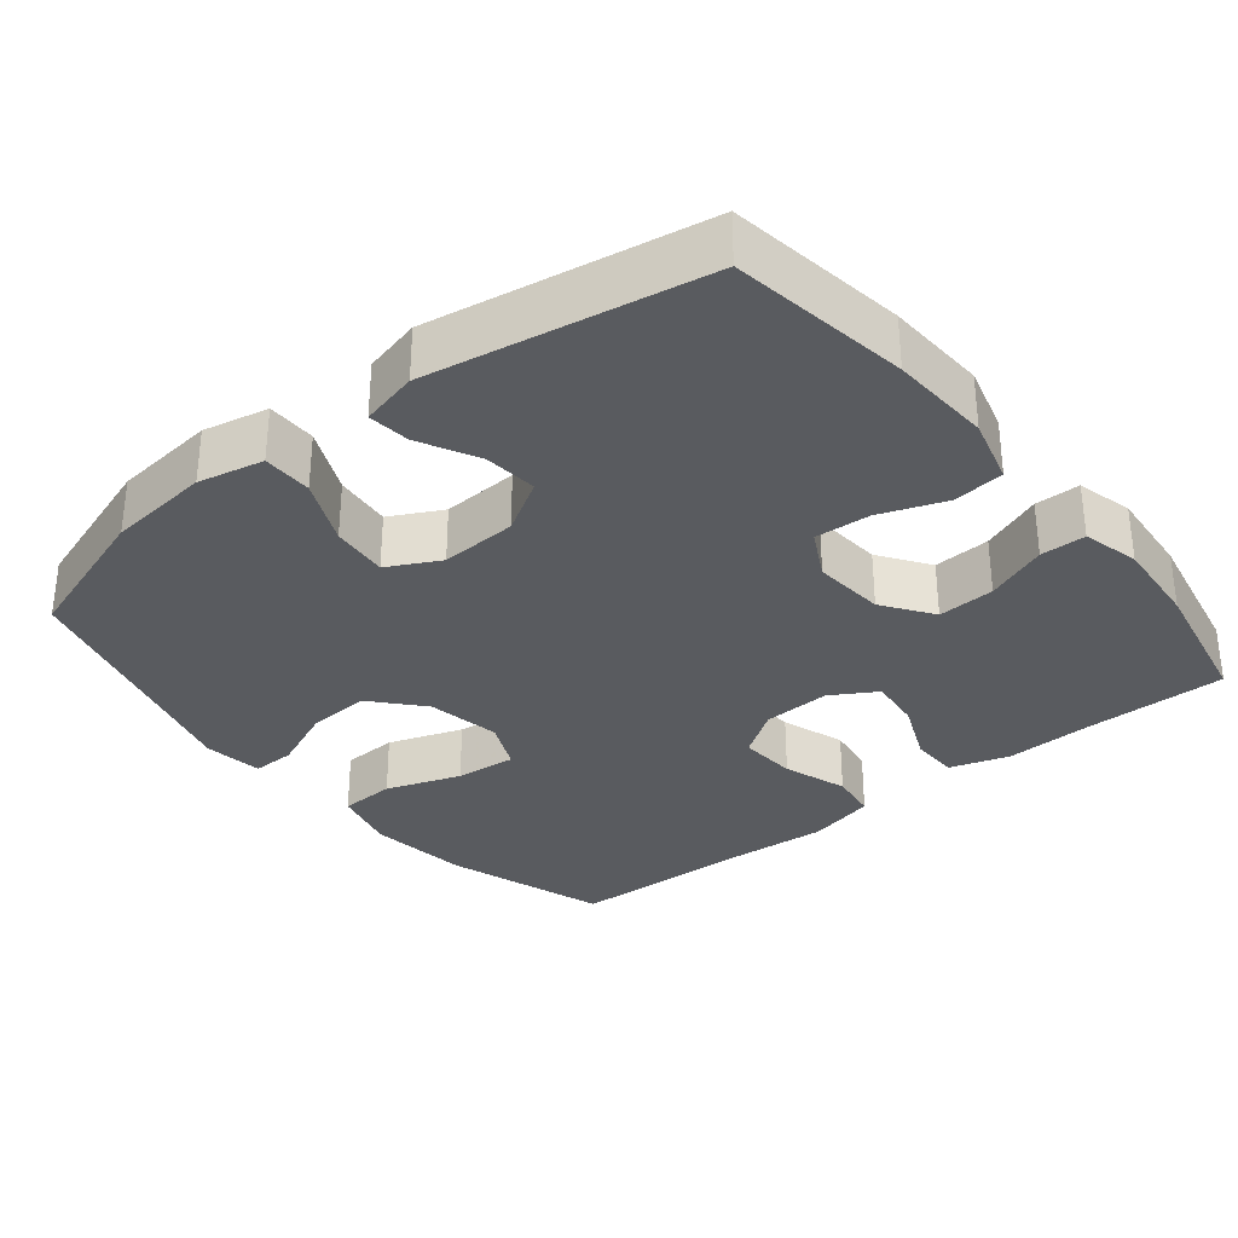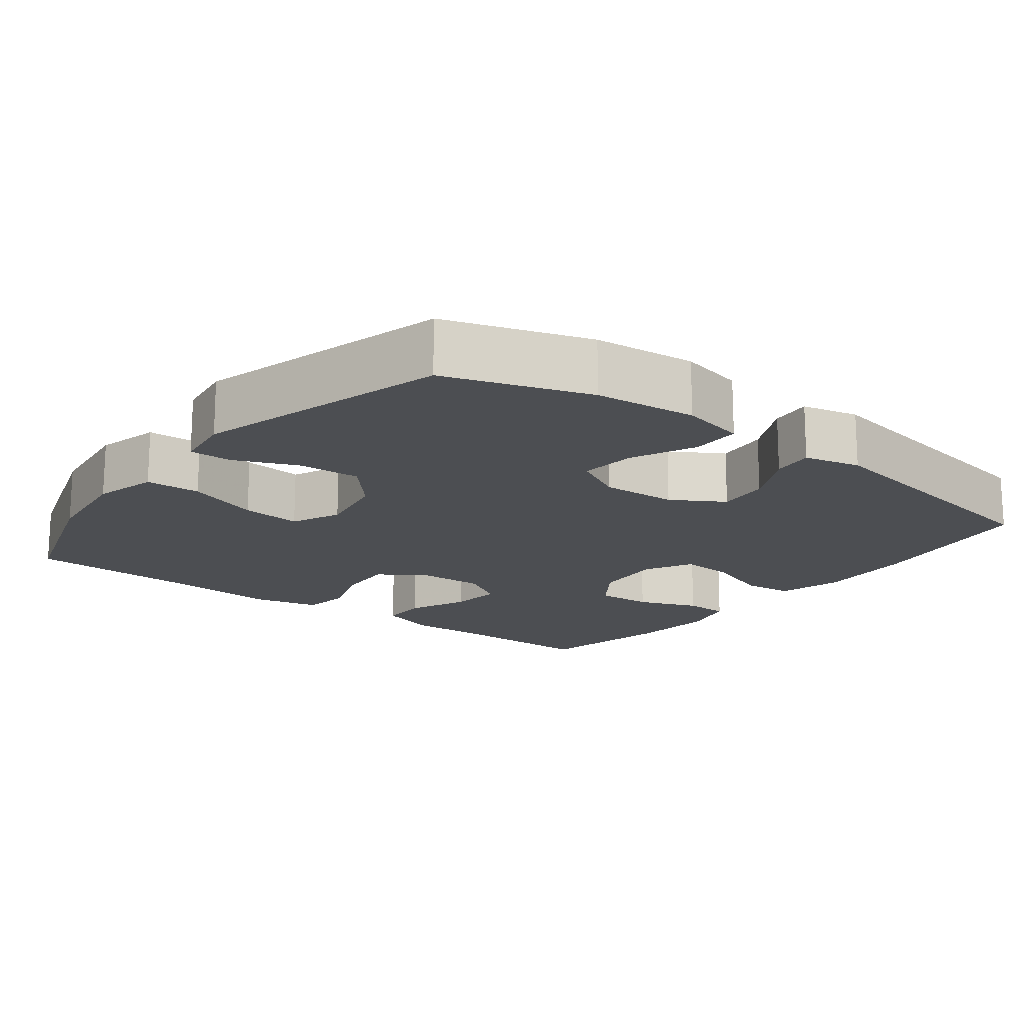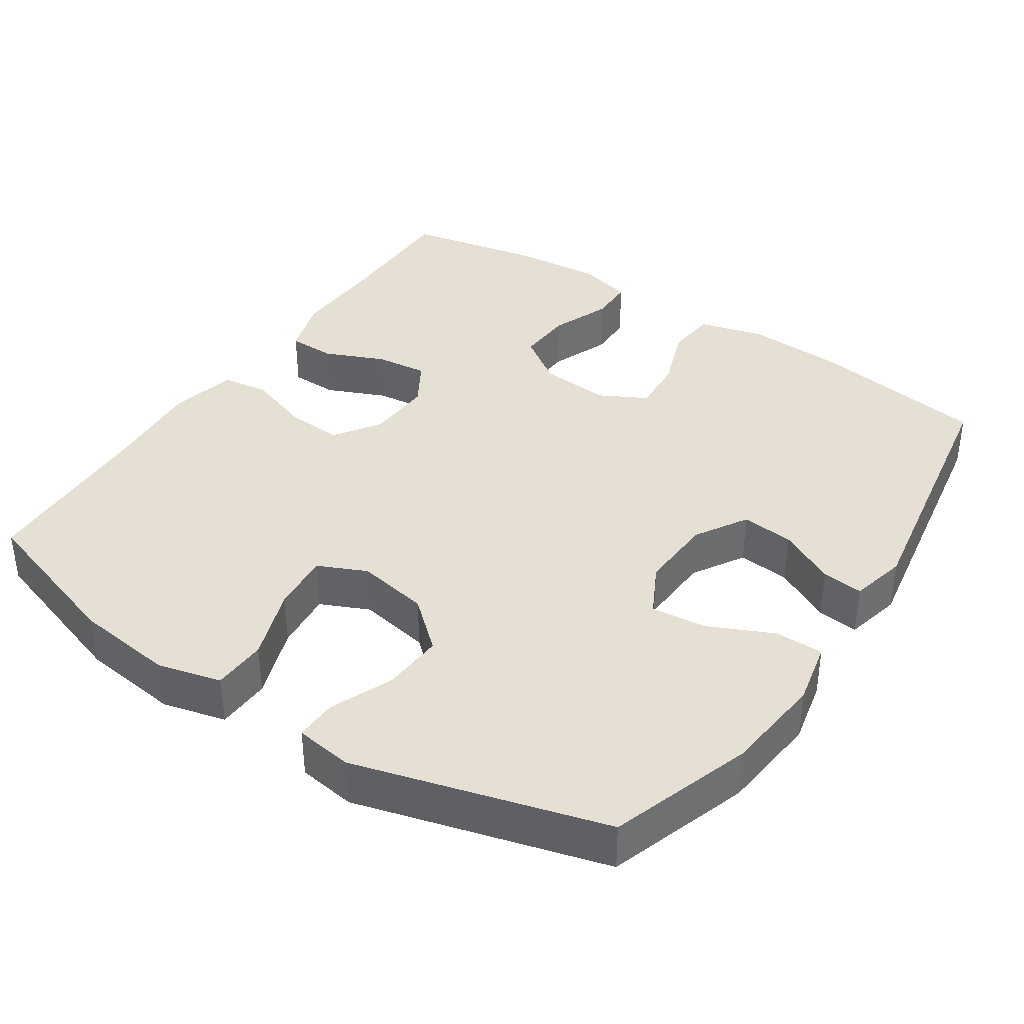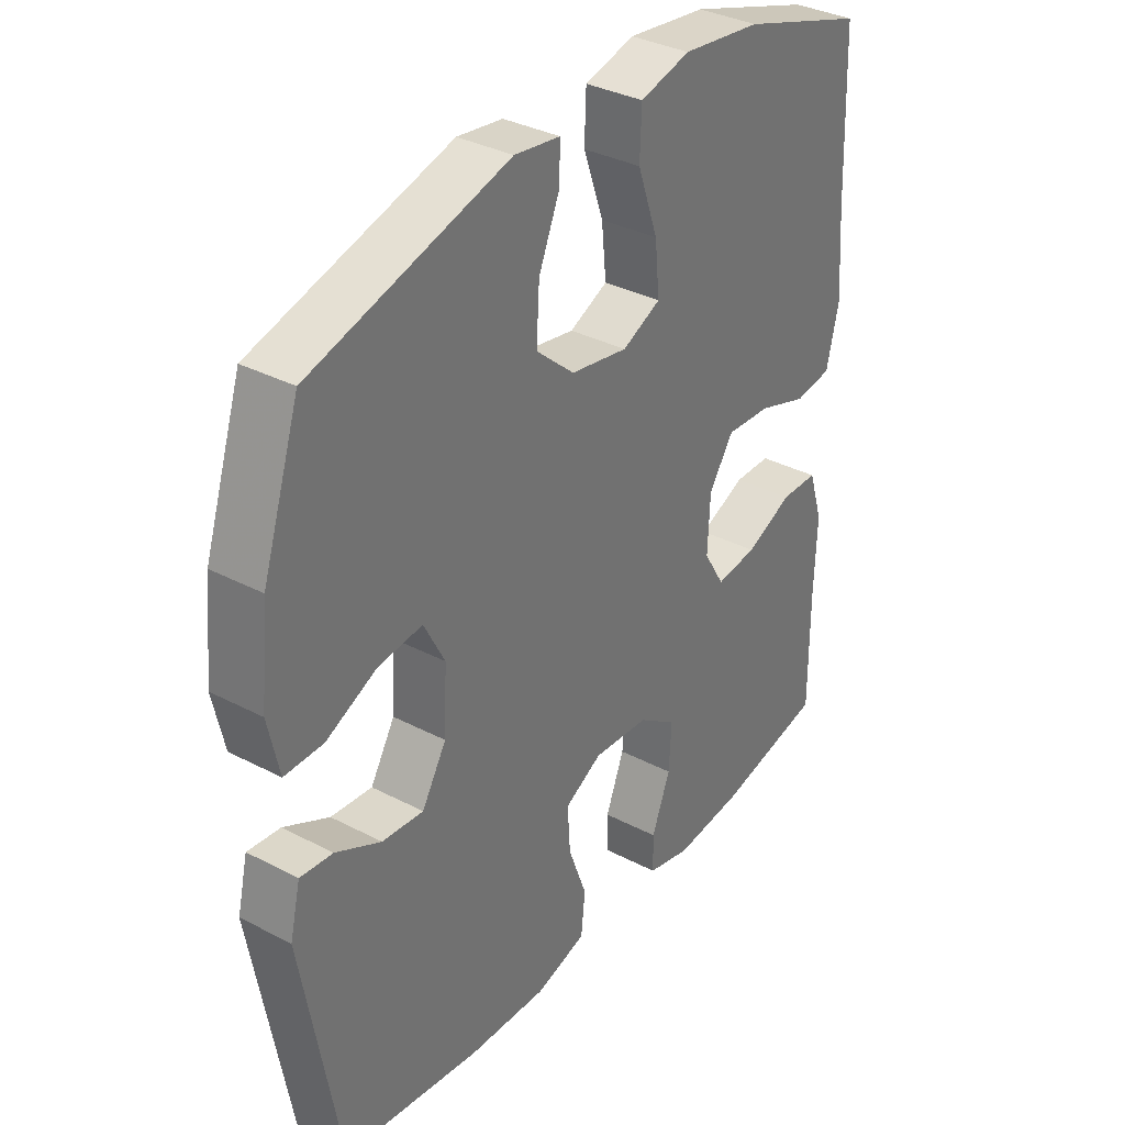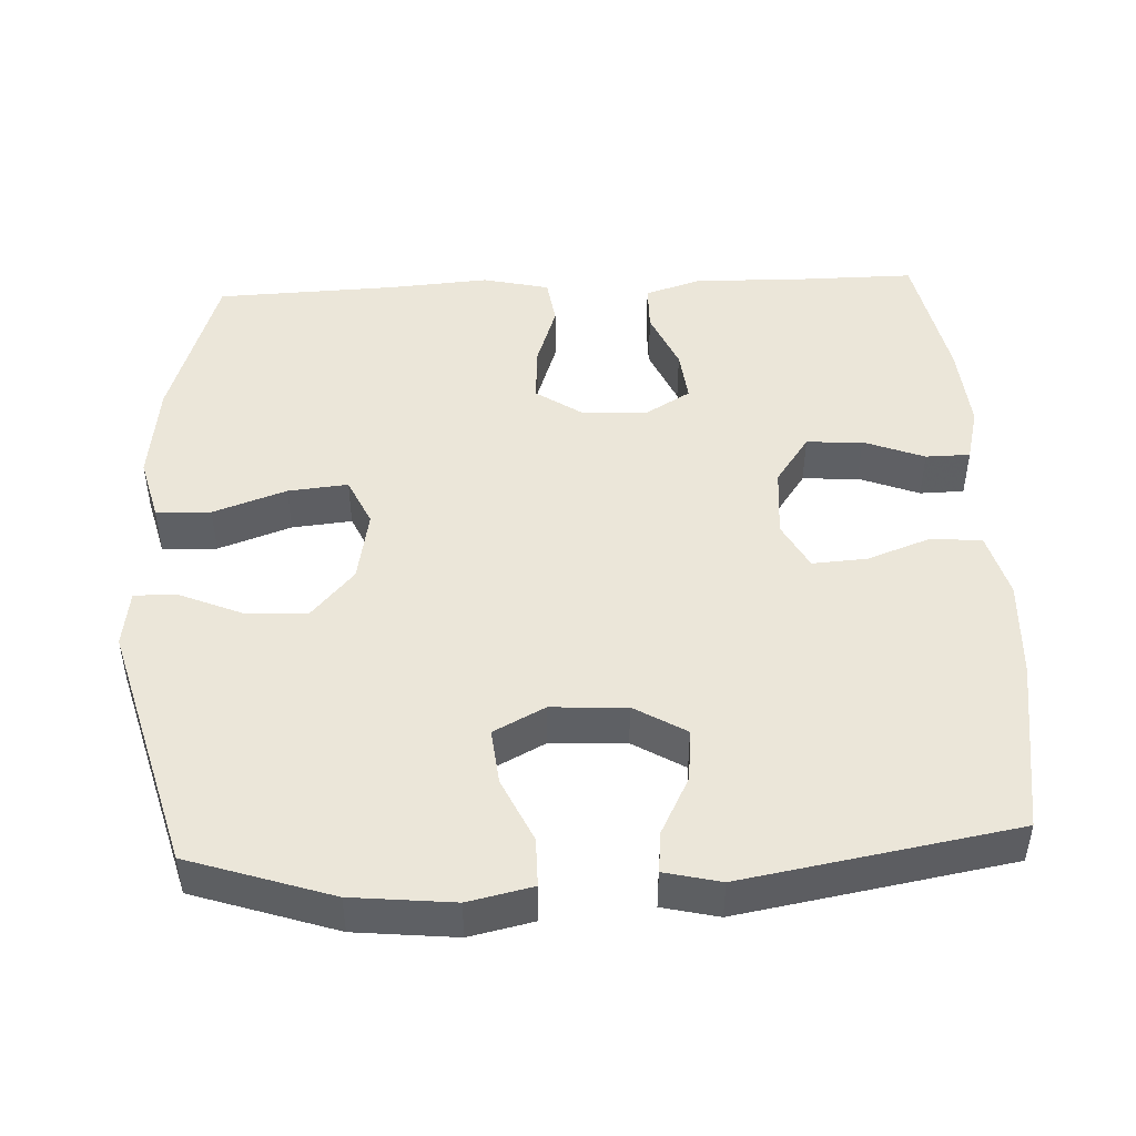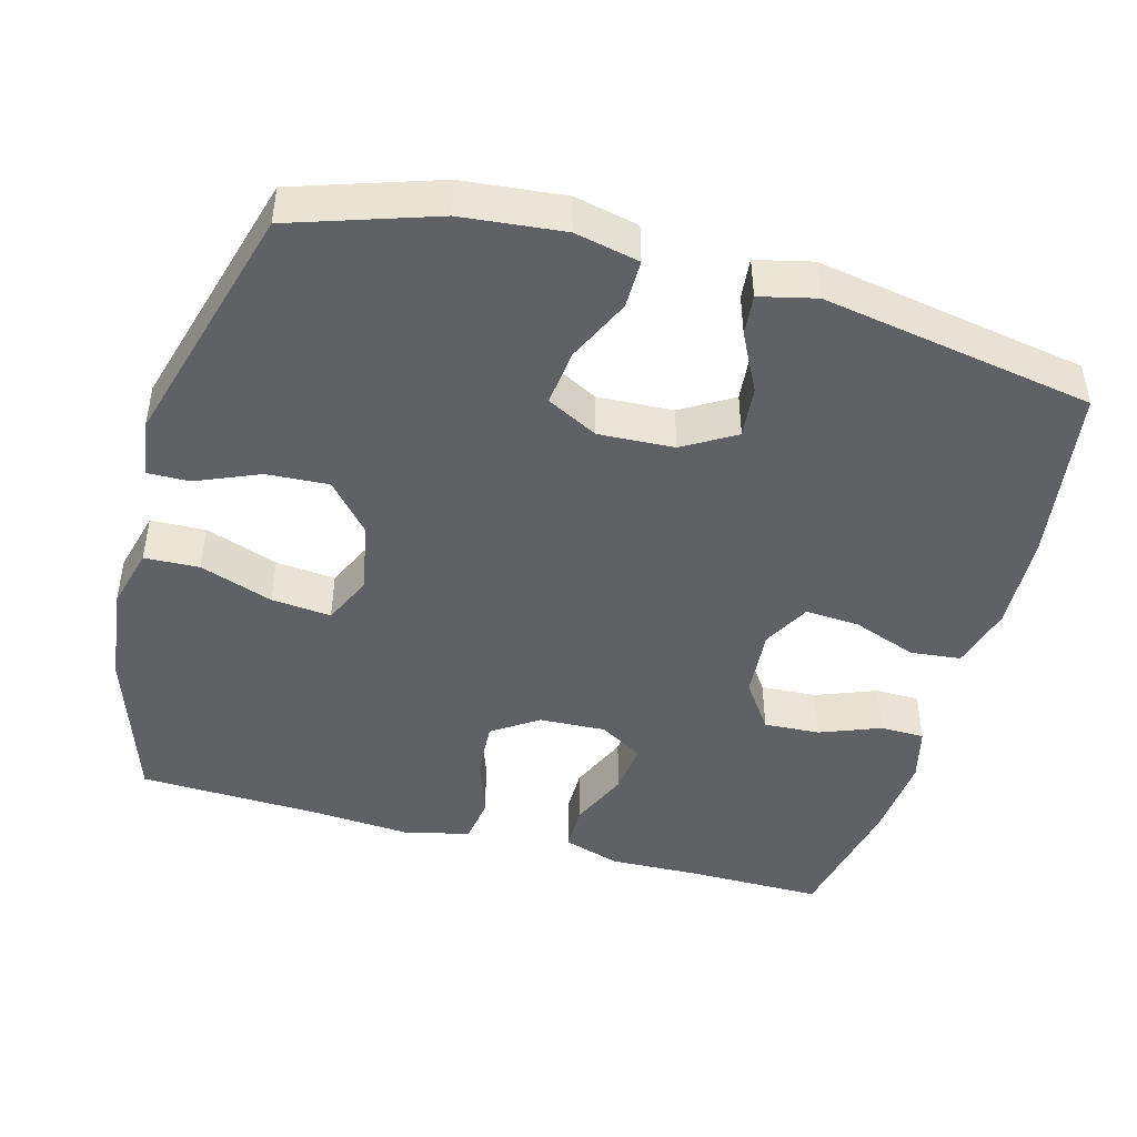
<metadata>
{"format":"obj","ext":"obj","renderer":"f3d","projection":"perspective","resolution":1024,"background":"white","views":[{"elev":-32.2,"azim":129.0,"up":"+Y"},{"elev":-16.7,"azim":52.4,"up":"+Y"},{"elev":38.1,"azim":33.7,"up":"+Y"},{"elev":34.8,"azim":124.9,"up":"+Z"},{"elev":46.9,"azim":87.3,"up":"+Y"},{"elev":-45.4,"azim":74.6,"up":"+Y"}]}
</metadata>
<code>
v 0.5 0.07 -0.5
v 0.262 0.07 -0.536
v 0.127 0.07 -0.543
v 0.039 0.07 -0.519
v 0.032 0.07 -0.451
v 0.064 0.07 -0.364
v 0.069 0.07 -0.29
v 0.005 0.07 -0.256
v -0.091 0.07 -0.264
v -0.157 0.07 -0.31
v -0.153 0.07 -0.386
v -0.121 0.07 -0.468
v -0.122 0.07 -0.528
v -0.197 0.07 -0.547
v -0.315 0.07 -0.537
v -0.5 0.07 -0.5
v -0.499 0.07 -0.316
v -0.503 0.07 -0.194
v -0.478 0.07 -0.116
v -0.414 0.07 -0.115
v -0.333 0.07 -0.15
v -0.262 0.07 -0.158
v -0.226 0.07 -0.098
v -0.23 0.07 -0.008
v -0.272 0.07 0.054
v -0.349 0.07 0.049
v -0.434 0.07 0.02
v -0.498 0.07 0.029
v -0.519 0.07 0.119
v -0.509 0.07 0.254
v -0.5 0.07 0.5
v -0.285 0.07 0.57
v -0.15 0.07 0.587
v -0.064 0.07 0.565
v -0.061 0.07 0.491
v -0.096 0.07 0.392
v -0.104 0.07 0.311
v -0.038 0.07 0.281
v 0.06 0.07 0.299
v 0.126 0.07 0.357
v 0.121 0.07 0.441
v 0.085 0.07 0.526
v 0.084 0.07 0.583
v 0.162 0.07 0.594
v 0.5 0.07 0.5
v 0.564 0.07 0.307
v 0.578 0.07 0.17
v 0.559 0.07 0.083
v 0.493 0.07 0.083
v 0.406 0.07 0.123
v 0.33 0.07 0.131
v 0.294 0.07 0.062
v 0.299 0.07 -0.04
v 0.341 0.07 -0.11
v 0.412 0.07 -0.103
v 0.49 0.07 -0.063
v 0.546 0.07 -0.057
v 0.564 0.07 -0.133
v 0.5 0 -0.5
v 0.262 0 -0.536
v 0.127 0 -0.543
v 0.039 0 -0.519
v 0.032 0 -0.451
v 0.064 0 -0.364
v 0.069 0 -0.29
v 0.005 0 -0.256
v -0.091 0 -0.264
v -0.157 0 -0.31
v -0.153 0 -0.386
v -0.121 0 -0.468
v -0.122 0 -0.528
v -0.197 0 -0.547
v -0.315 0 -0.537
v -0.5 0 -0.5
v -0.499 0 -0.316
v -0.503 0 -0.194
v -0.478 0 -0.116
v -0.414 0 -0.115
v -0.333 0 -0.15
v -0.262 0 -0.158
v -0.226 0 -0.098
v -0.23 0 -0.008
v -0.272 0 0.054
v -0.349 0 0.049
v -0.434 0 0.02
v -0.498 0 0.029
v -0.519 0 0.119
v -0.509 0 0.254
v -0.5 0 0.5
v -0.285 0 0.57
v -0.15 0 0.587
v -0.064 0 0.565
v -0.061 0 0.491
v -0.096 0 0.392
v -0.104 0 0.311
v -0.038 0 0.281
v 0.06 0 0.299
v 0.126 0 0.357
v 0.121 0 0.441
v 0.085 0 0.526
v 0.084 0 0.583
v 0.162 0 0.594
v 0.5 0 0.5
v 0.564 0 0.307
v 0.578 0 0.17
v 0.559 0 0.083
v 0.493 0 0.083
v 0.406 0 0.123
v 0.33 0 0.131
v 0.294 0 0.062
v 0.299 0 -0.04
v 0.341 0 -0.11
v 0.412 0 -0.103
v 0.49 0 -0.063
v 0.546 0 -0.057
v 0.564 0 -0.133
f 4 5 6
f 3 4 6
f 2 3 6
f 1 2 6
f 58 1 6
f 57 58 6
f 56 57 6
f 55 56 6
f 54 55 6 7
f 53 54 7 8
f 52 53 8 9
f 51 52 9 10
f 48 49 50
f 47 48 50
f 46 47 50
f 45 46 50
f 44 45 50
f 43 44 50
f 42 43 50
f 41 42 50
f 40 41 50 51
f 39 40 51 10
f 34 35 36
f 33 34 36
f 32 33 36
f 31 32 36
f 30 31 36
f 30 36 37
f 29 30 37
f 28 29 37
f 27 28 37
f 26 27 37
f 25 26 37 38
f 19 20 21
f 18 19 21
f 17 18 21
f 17 21 22
f 16 17 22
f 15 16 22
f 14 15 22
f 13 14 22
f 12 13 22
f 11 12 22
f 10 11 22 23
f 24 25 38 39
f 10 23 24 39
f 64 63 62
f 64 62 61
f 64 61 60
f 64 60 59
f 64 59 116
f 64 116 115
f 64 115 114
f 64 114 113
f 65 64 113 112
f 66 65 112 111
f 67 66 111 110
f 68 67 110 109
f 108 107 106
f 108 106 105
f 108 105 104
f 108 104 103
f 108 103 102
f 108 102 101
f 108 101 100
f 108 100 99
f 109 108 99 98
f 68 109 98 97
f 94 93 92
f 94 92 91
f 94 91 90
f 94 90 89
f 94 89 88
f 95 94 88
f 95 88 87
f 95 87 86
f 95 86 85
f 95 85 84
f 96 95 84 83
f 79 78 77
f 79 77 76
f 79 76 75
f 80 79 75
f 80 75 74
f 80 74 73
f 80 73 72
f 80 72 71
f 80 71 70
f 80 70 69
f 81 80 69 68
f 97 96 83 82
f 97 82 81 68
f 1 59 60 2
f 2 60 61 3
f 3 61 62 4
f 4 62 63 5
f 5 63 64 6
f 6 64 65 7
f 7 65 66 8
f 8 66 67 9
f 9 67 68 10
f 10 68 69 11
f 11 69 70 12
f 12 70 71 13
f 13 71 72 14
f 14 72 73 15
f 15 73 74 16
f 16 74 75 17
f 17 75 76 18
f 18 76 77 19
f 19 77 78 20
f 20 78 79 21
f 21 79 80 22
f 22 80 81 23
f 23 81 82 24
f 24 82 83 25
f 25 83 84 26
f 26 84 85 27
f 27 85 86 28
f 28 86 87 29
f 29 87 88 30
f 30 88 89 31
f 31 89 90 32
f 32 90 91 33
f 33 91 92 34
f 34 92 93 35
f 35 93 94 36
f 36 94 95 37
f 37 95 96 38
f 38 96 97 39
f 39 97 98 40
f 40 98 99 41
f 41 99 100 42
f 42 100 101 43
f 43 101 102 44
f 44 102 103 45
f 45 103 104 46
f 46 104 105 47
f 47 105 106 48
f 48 106 107 49
f 49 107 108 50
f 50 108 109 51
f 51 109 110 52
f 52 110 111 53
f 53 111 112 54
f 54 112 113 55
f 55 113 114 56
f 56 114 115 57
f 57 115 116 58
f 58 116 59 1

</code>
